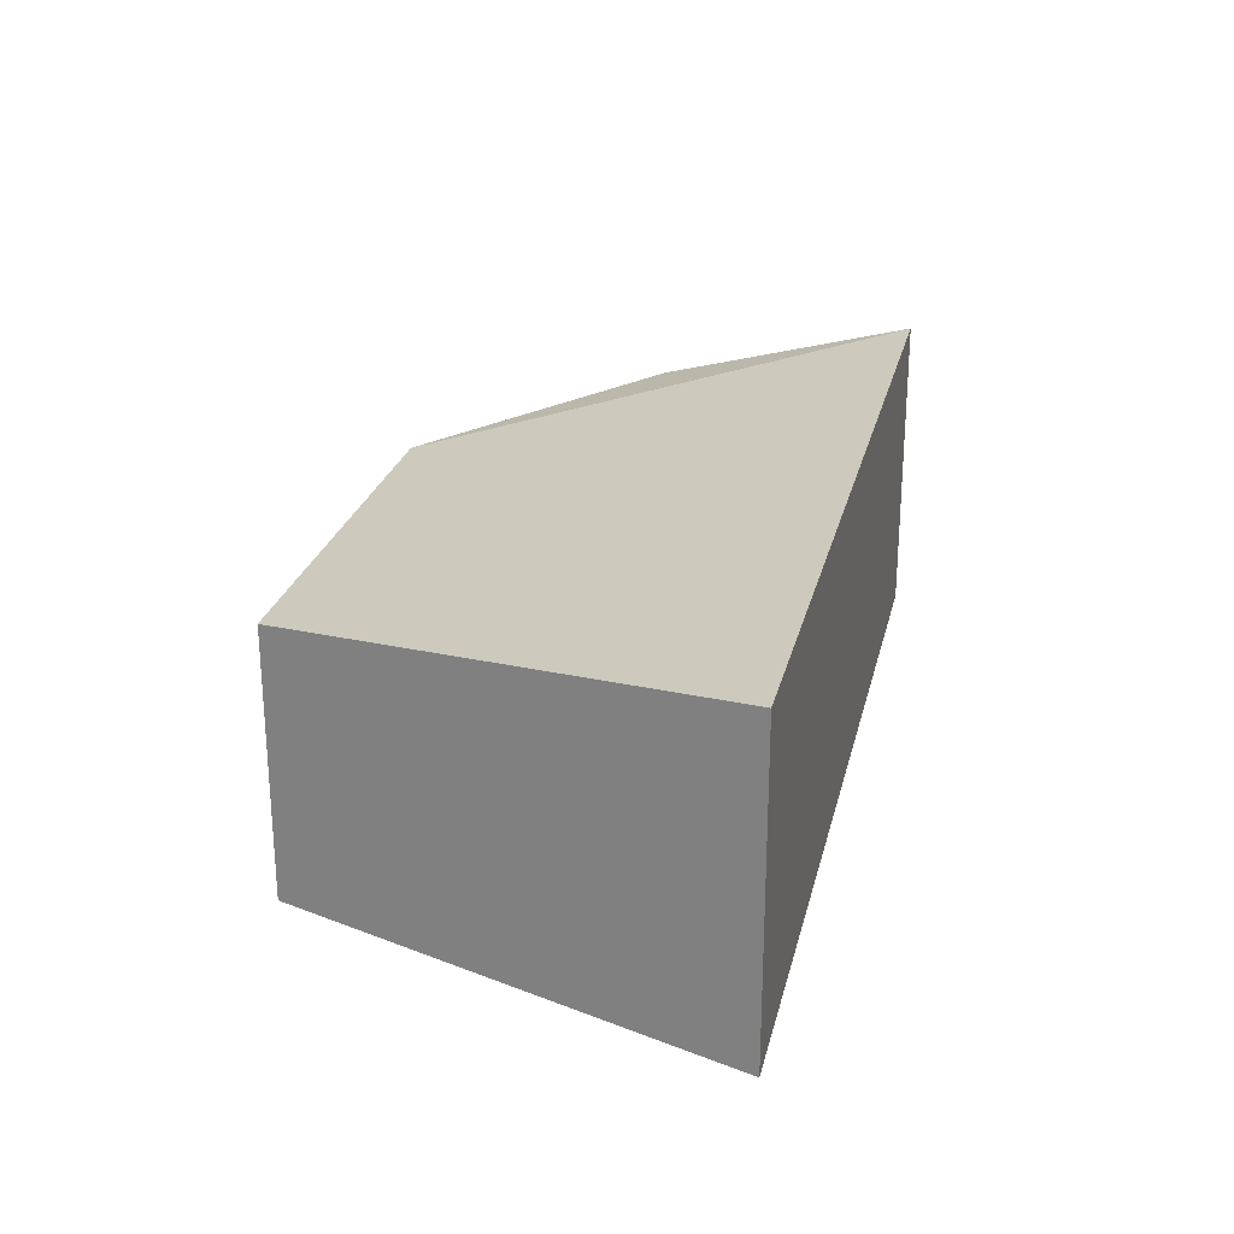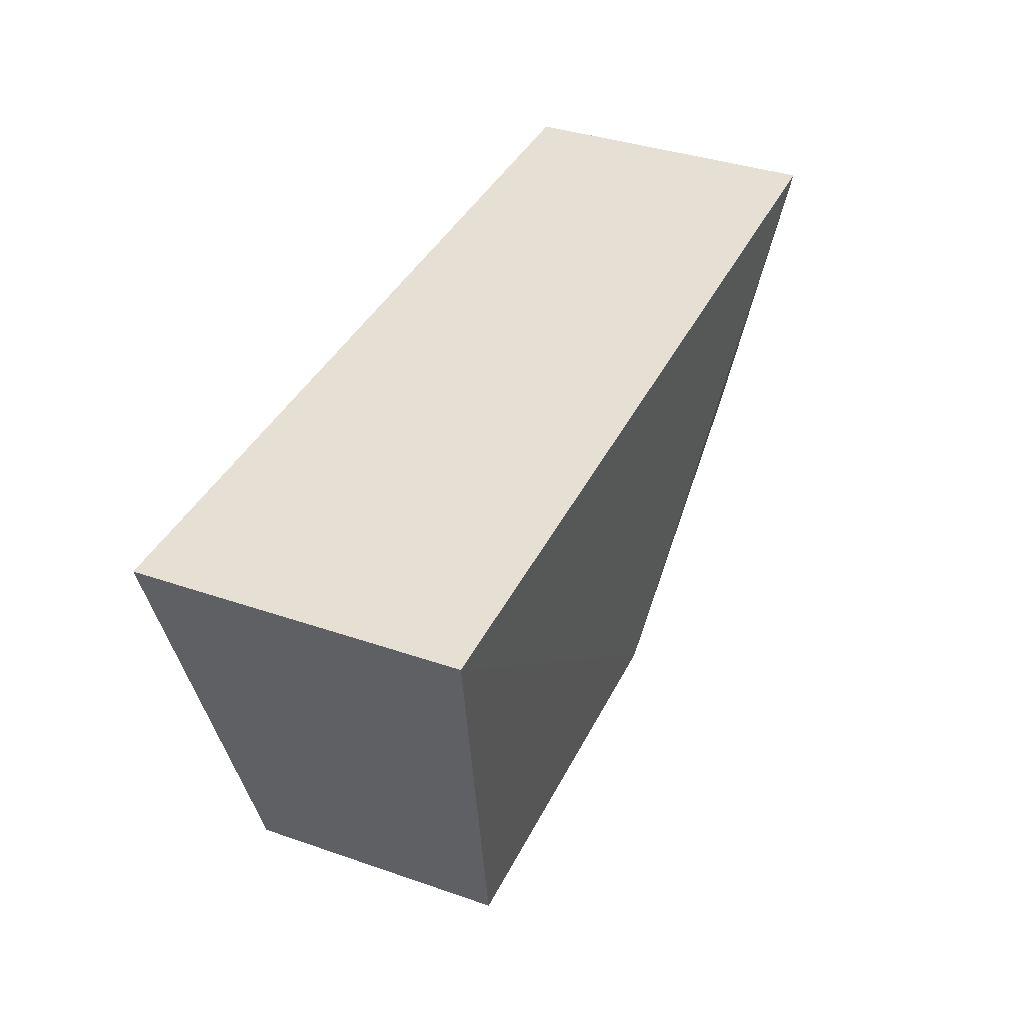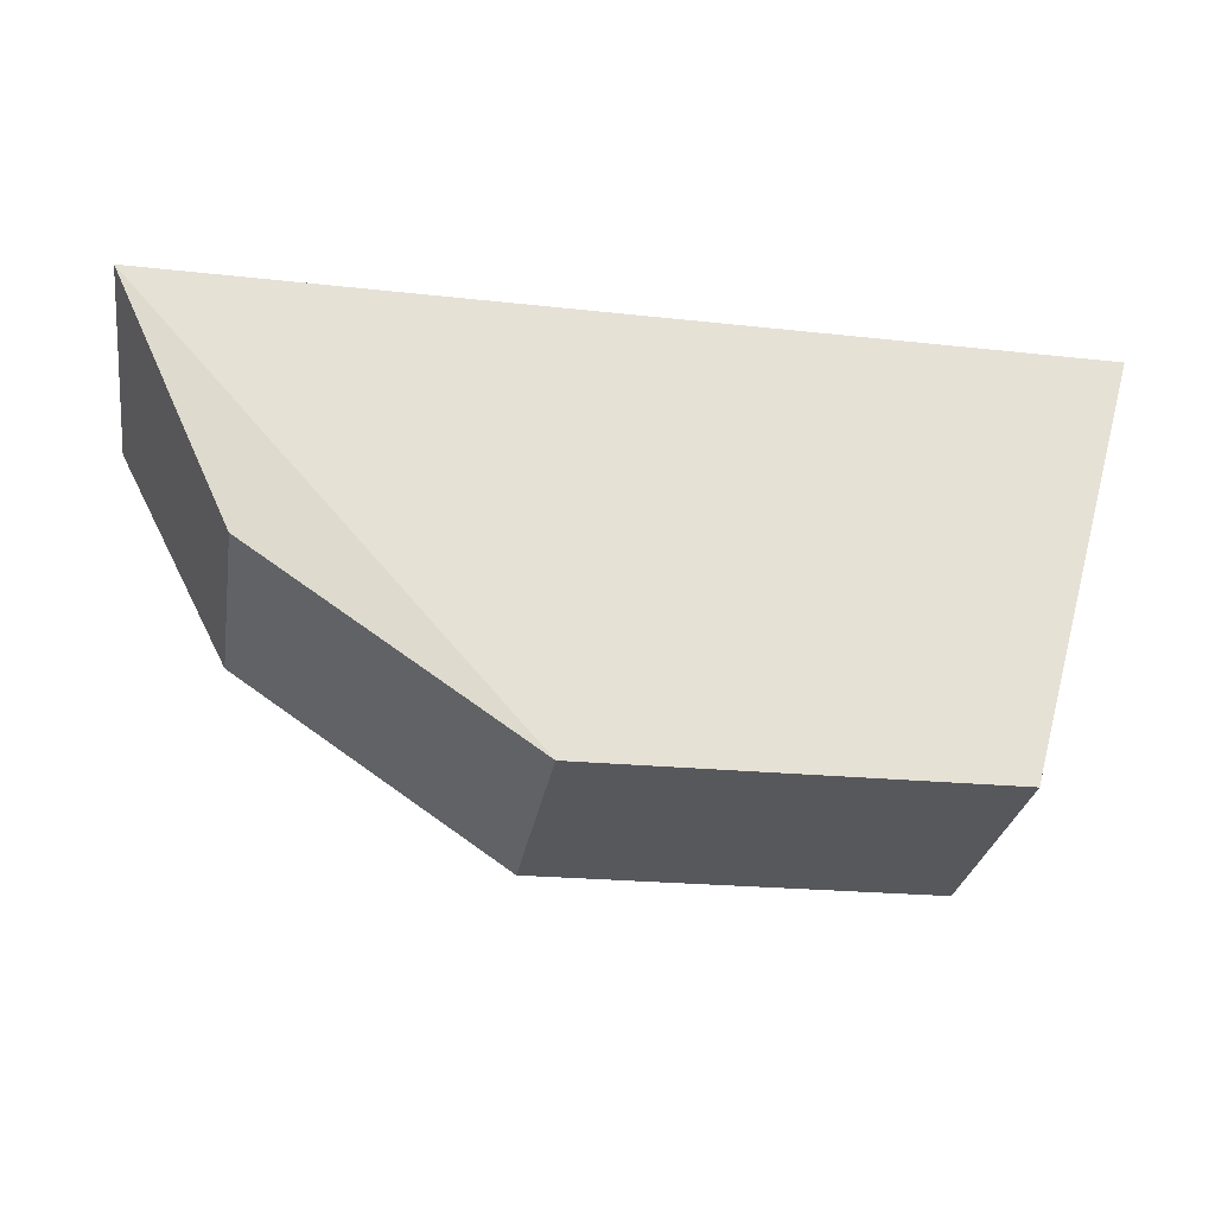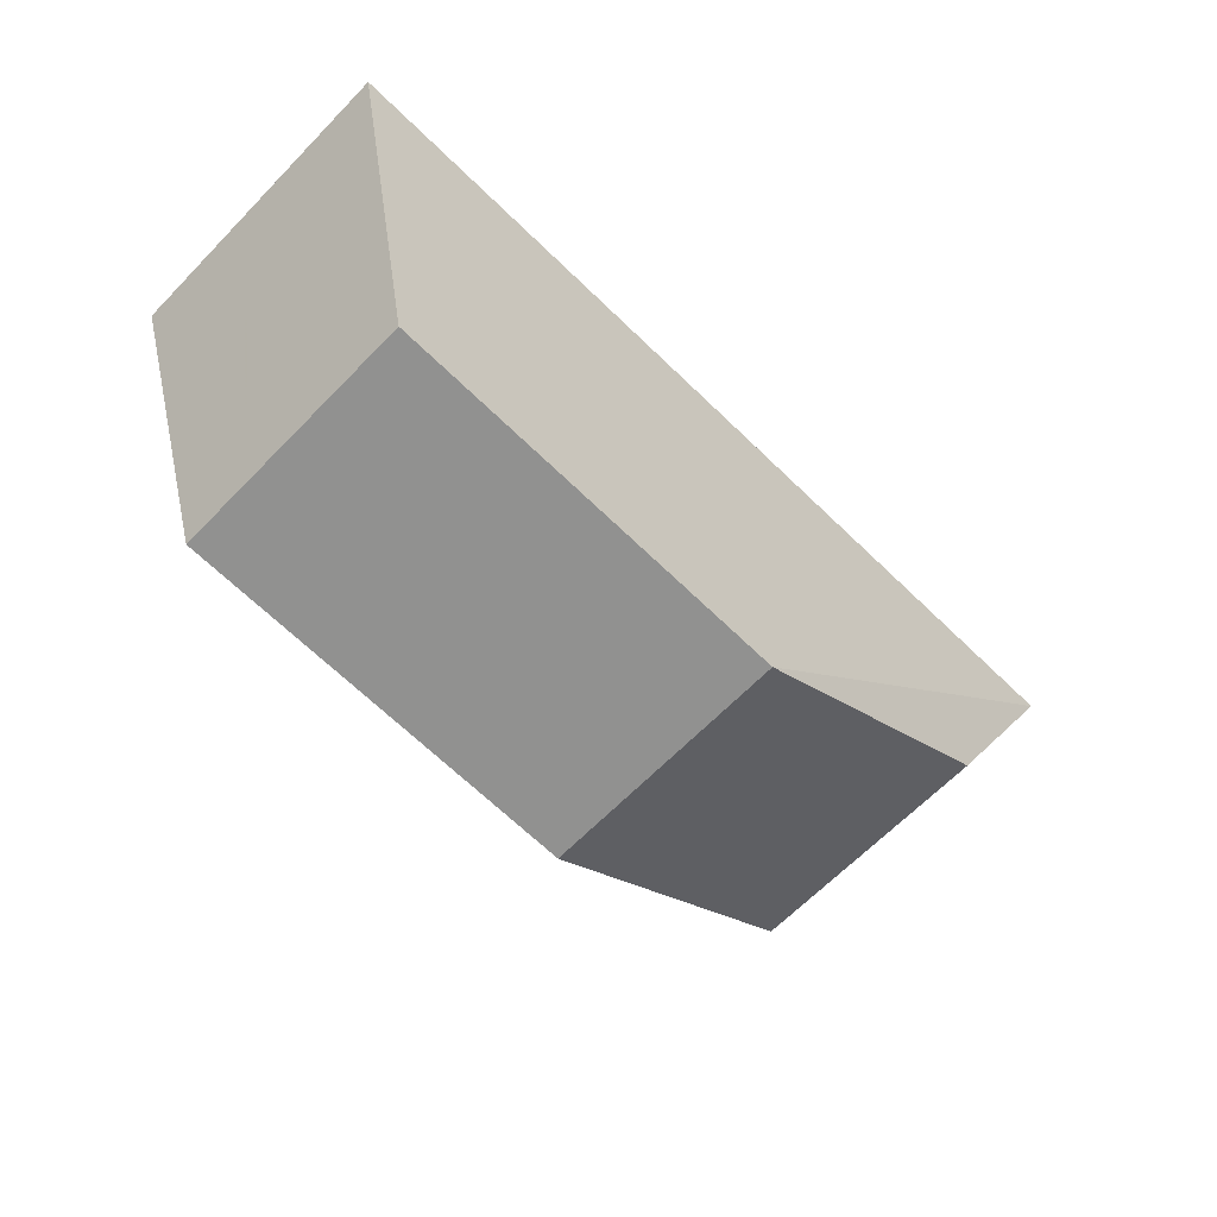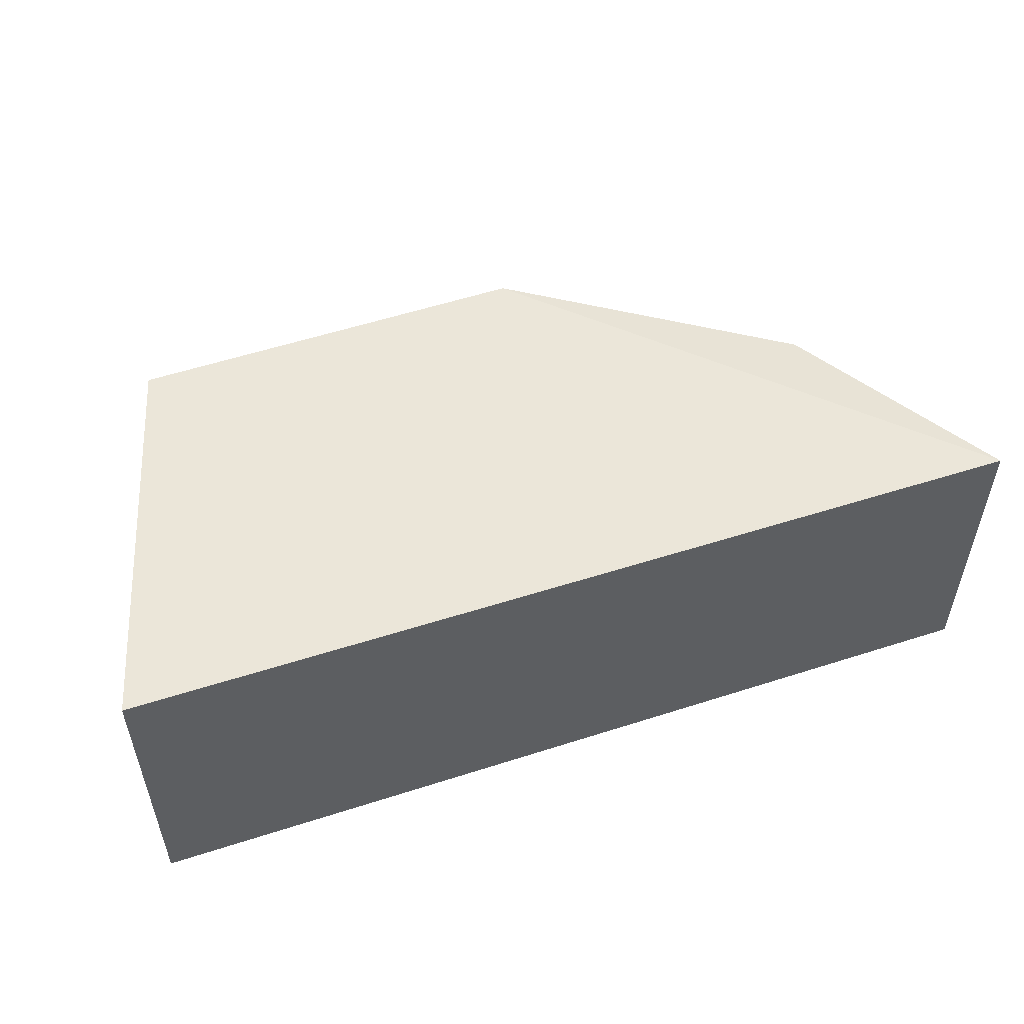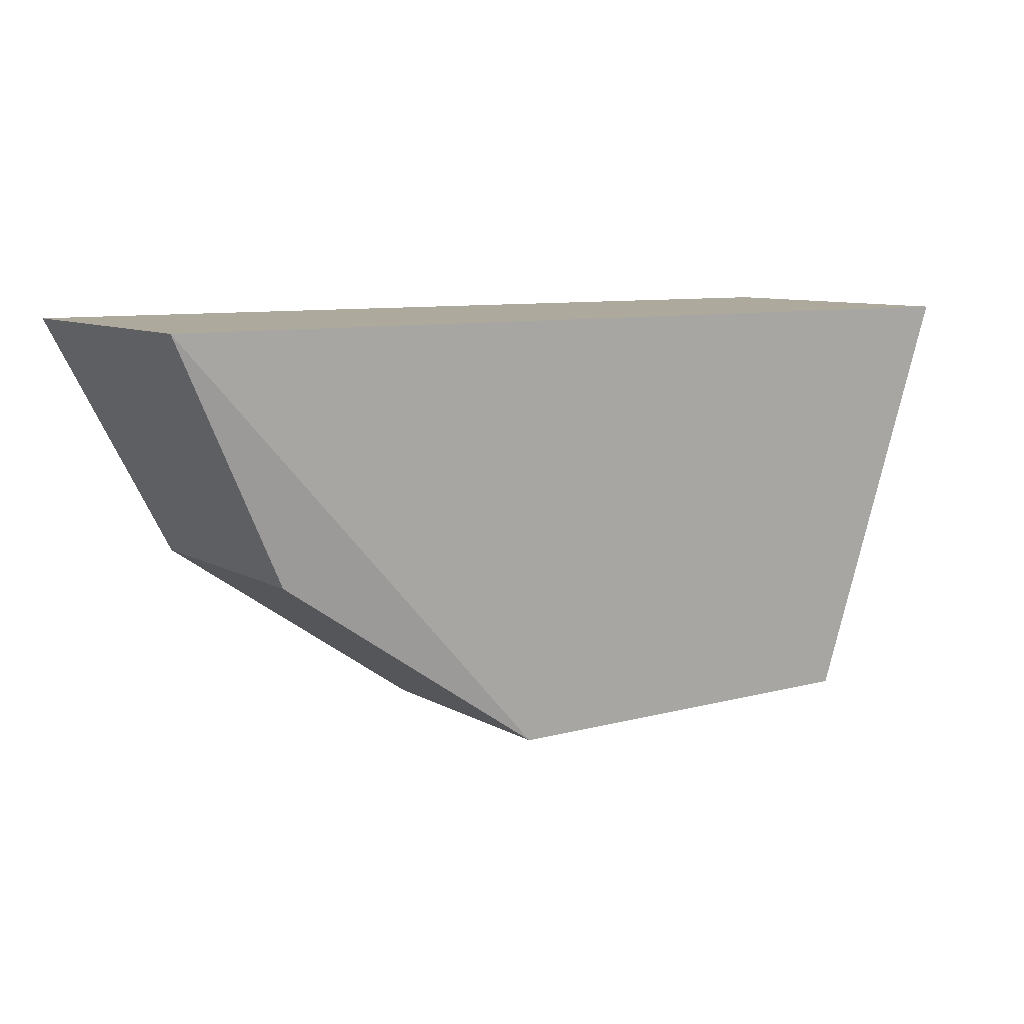
<metadata>
{"format":"obj","ext":"obj","renderer":"f3d","projection":"perspective","resolution":1024,"background":"white","views":[{"elev":24.4,"azim":102.9,"up":"+Z"},{"elev":38.0,"azim":113.6,"up":"+Y"},{"elev":-28.6,"azim":-9.3,"up":"+Y"},{"elev":-65.4,"azim":135.7,"up":"+Y"},{"elev":52.4,"azim":160.9,"up":"+Z"},{"elev":8.8,"azim":-33.9,"up":"+Y"}]}
</metadata>
<code>
v 0.4547 -0.03062 0.008329
v 0.4621 -0.002618 -0.01026
v 0.4621 -0.002618 0.01026
v 0.4015 -0.002618 0.01026
v 0.4276 -0.03099 -0.008329
v 0.4276 -0.03099 0.008329
v 0.4547 -0.03062 -0.008329
v 0.4015 -0.002618 -0.01026
v 0.4093 -0.01857 0.008329
v 0.4093 -0.01857 -0.008329
f 3 2 4
f 6 1 3
f 6 3 4
f 6 5 1
f 7 5 2
f 7 1 5
f 7 2 3
f 7 3 1
f 8 4 2
f 8 2 5
f 9 6 4
f 9 5 6
f 10 8 5
f 10 5 9
f 10 9 4
f 10 4 8

</code>
